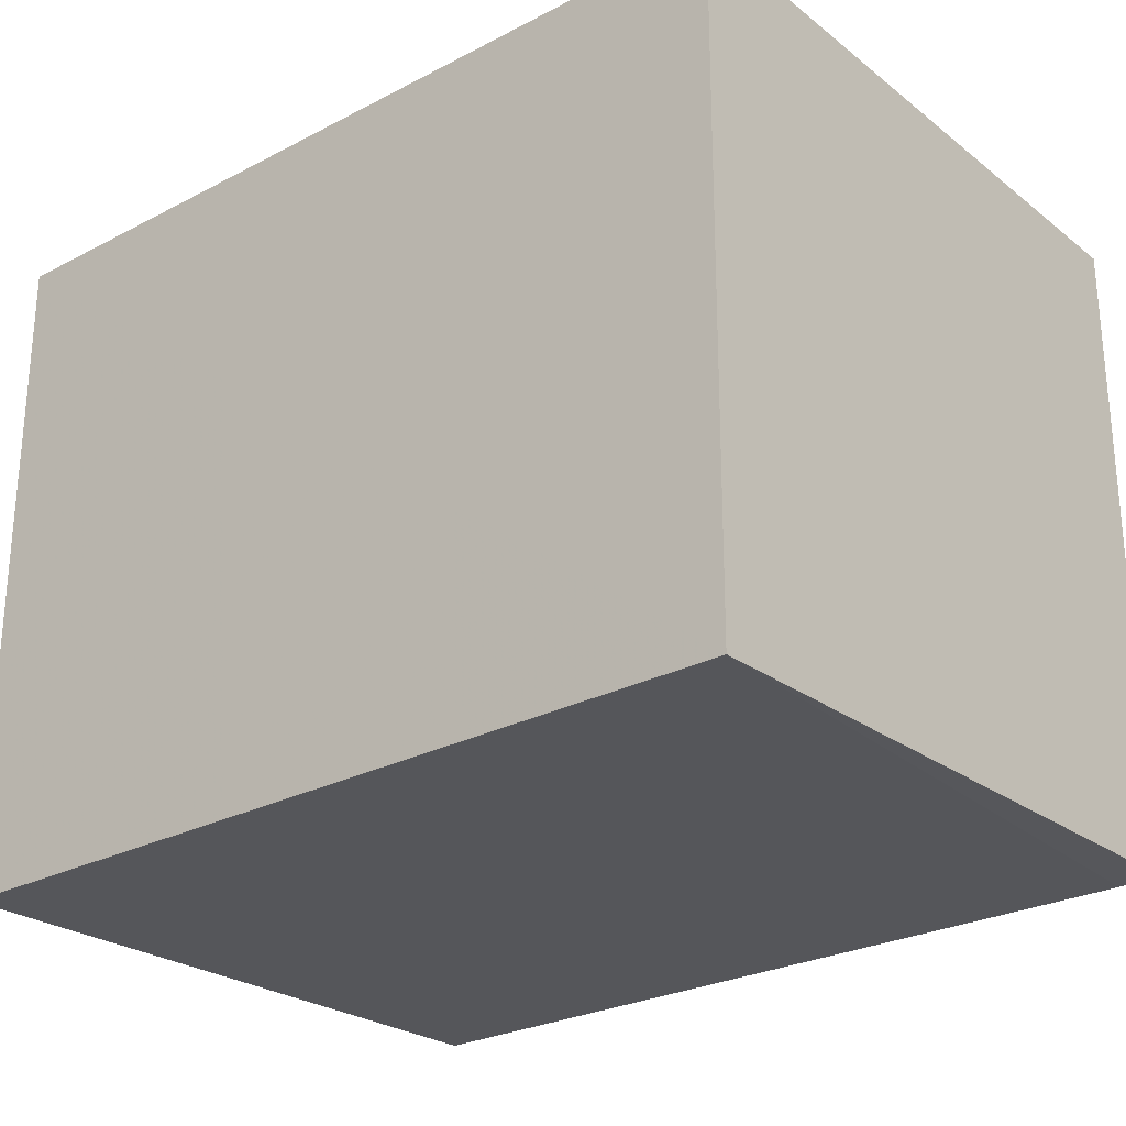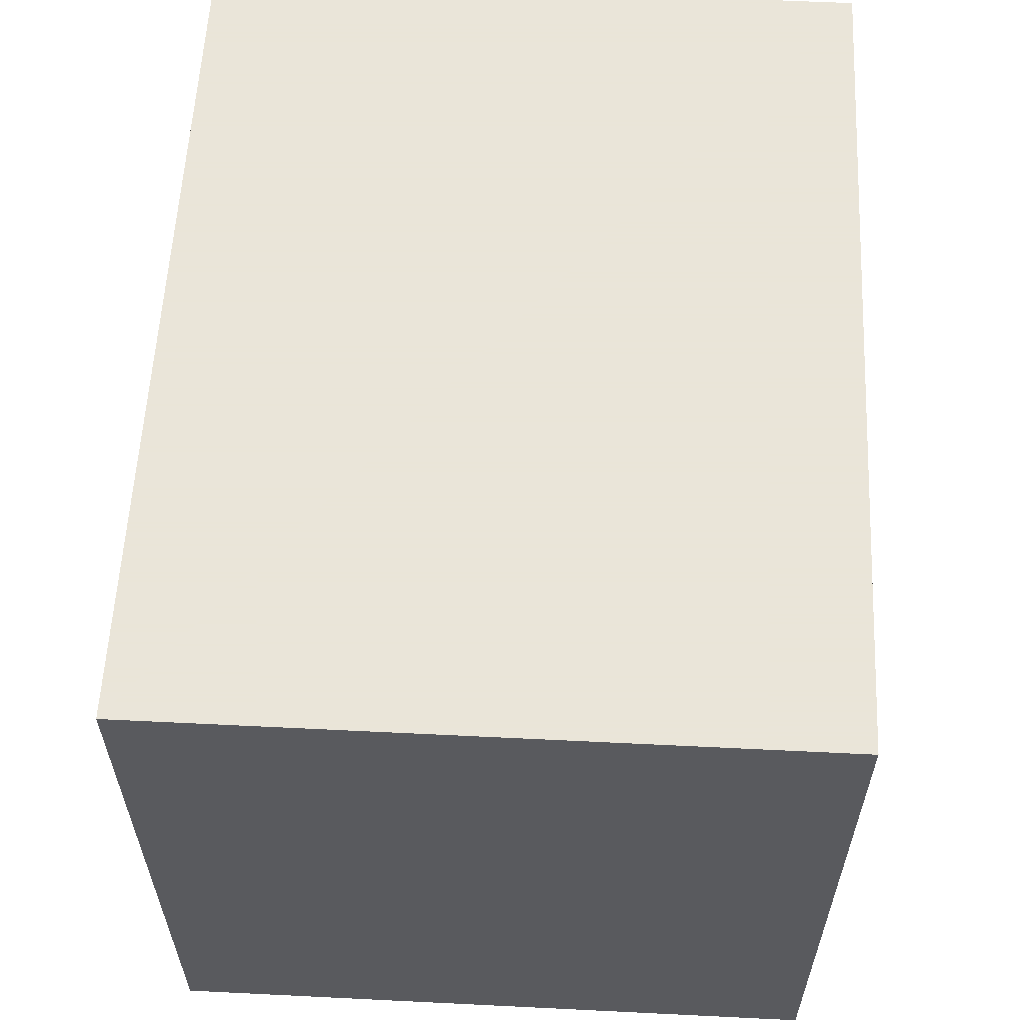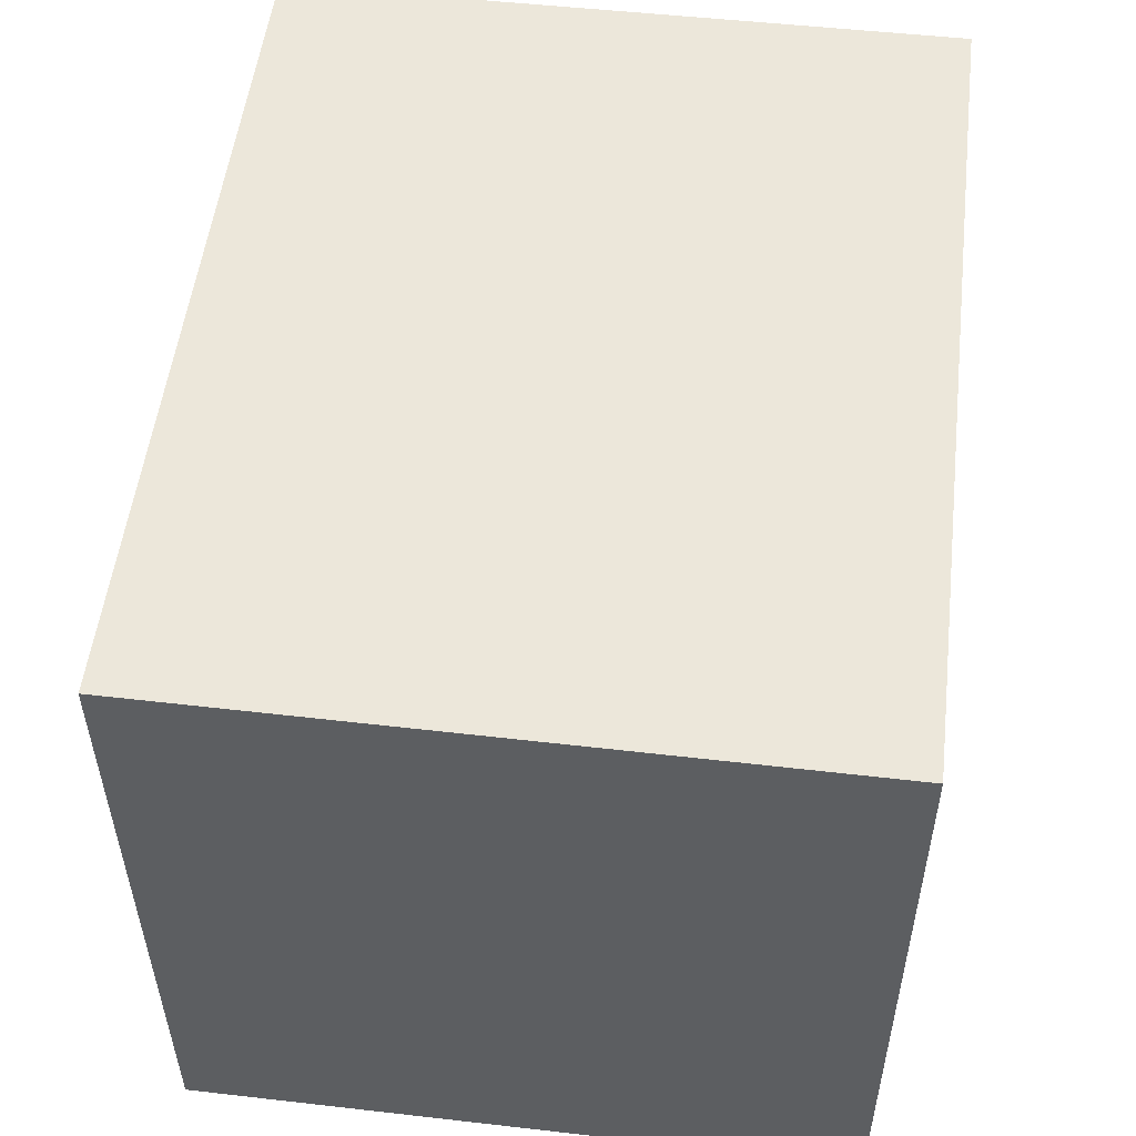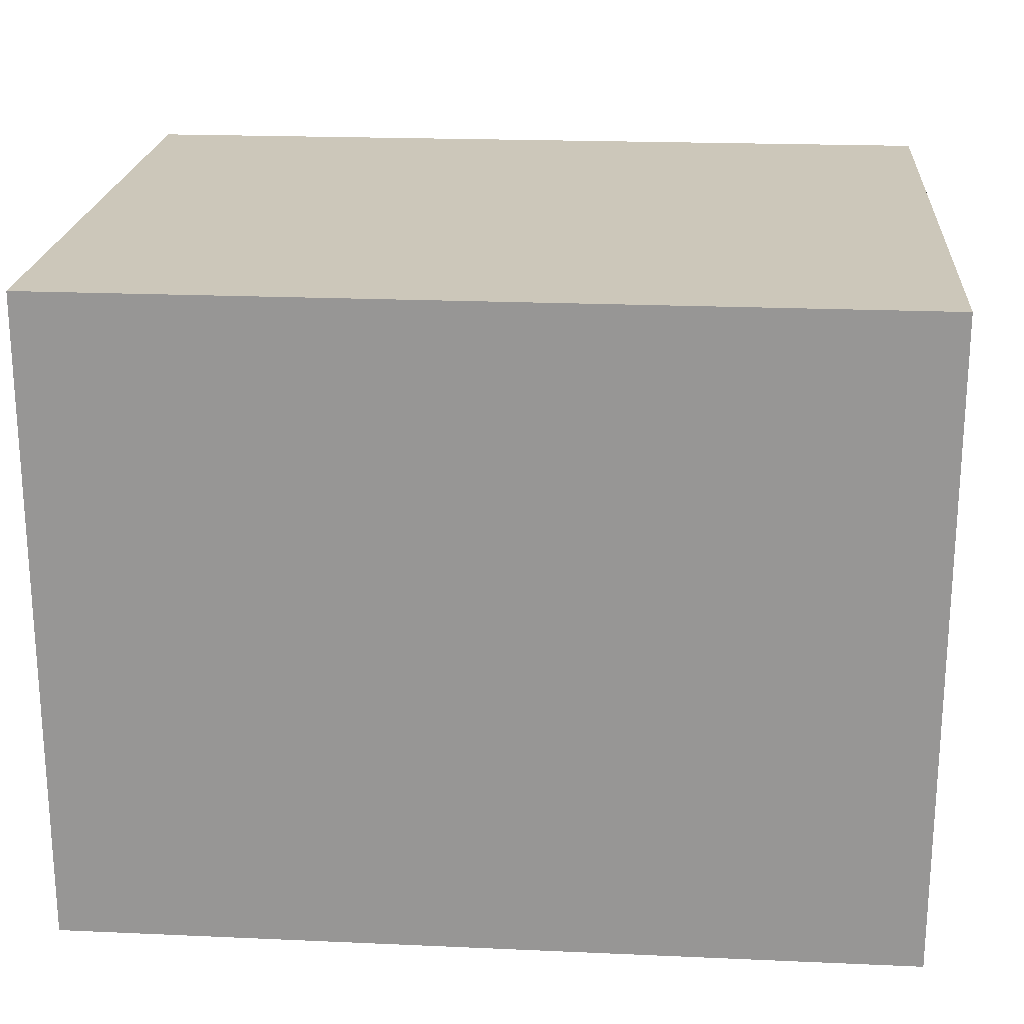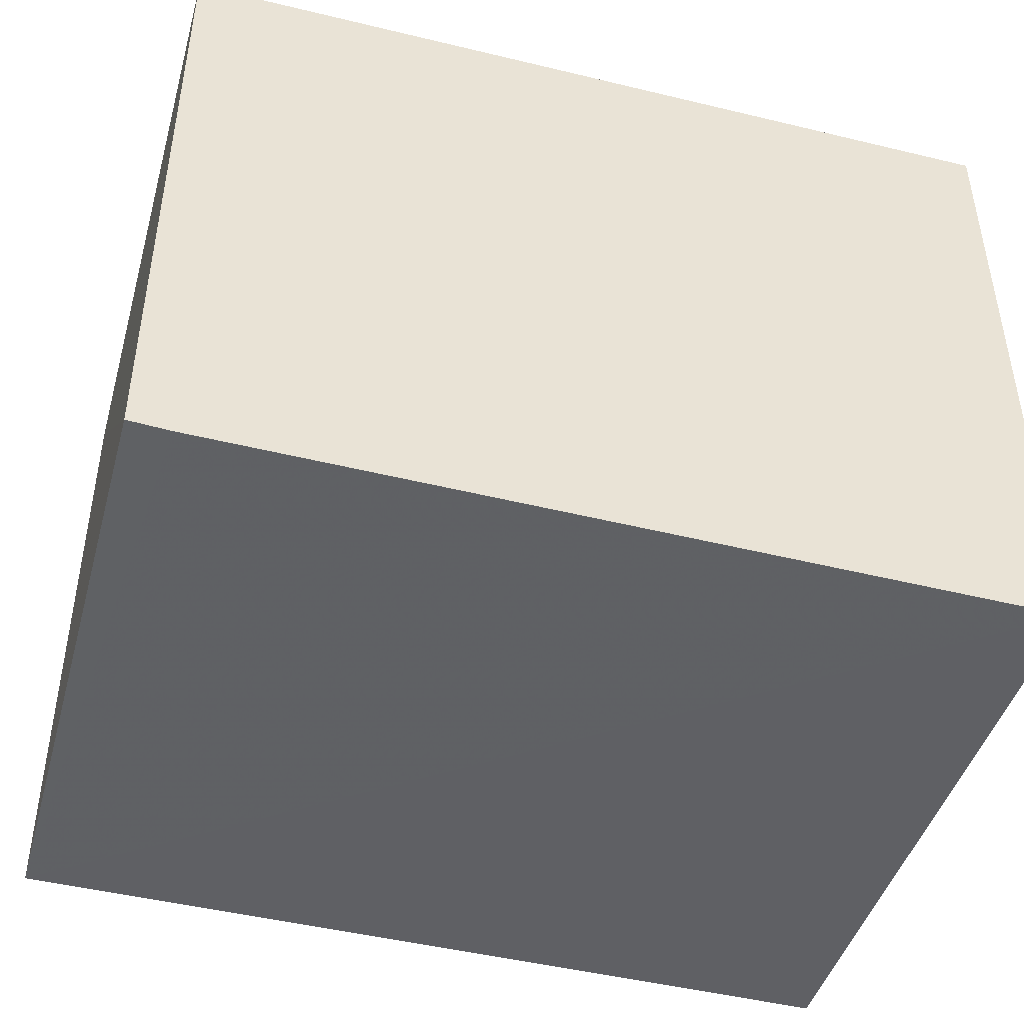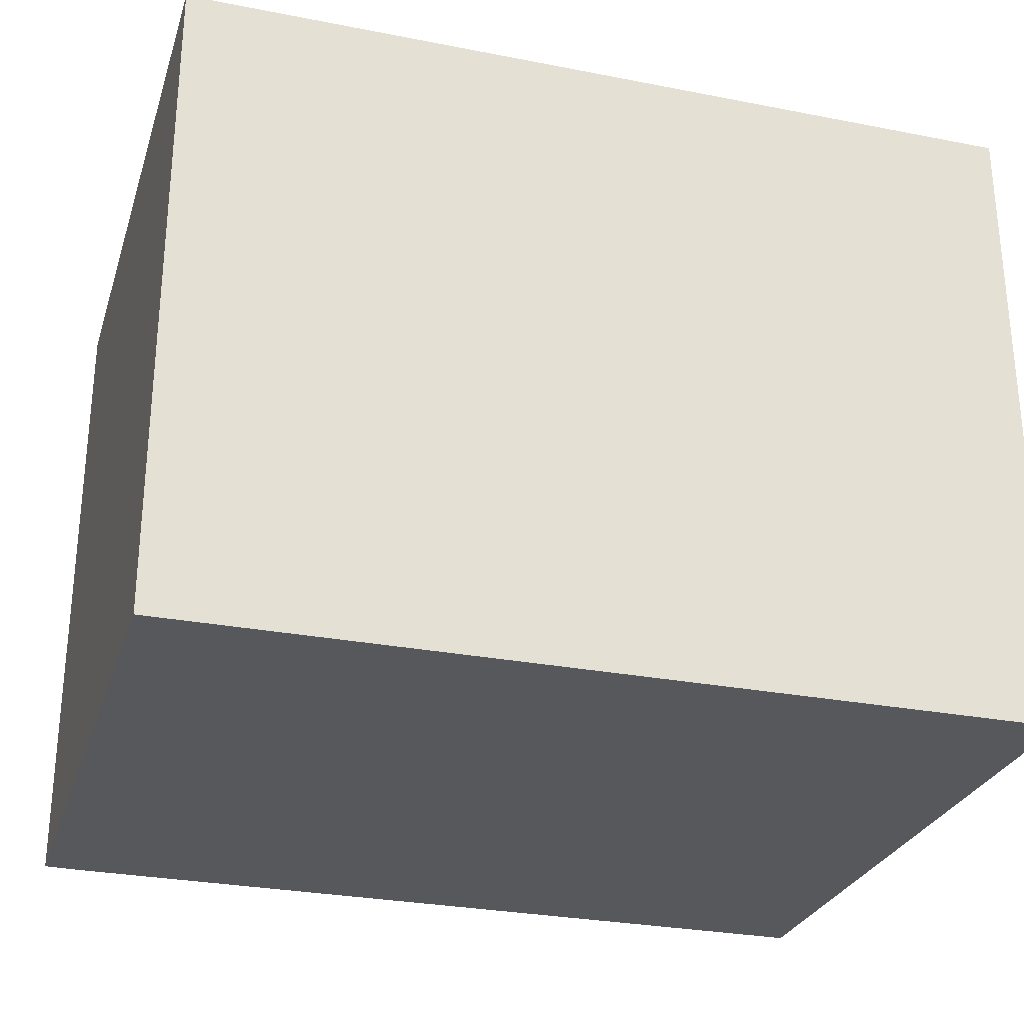
<metadata>
{"format":"obj","ext":"obj","renderer":"f3d","projection":"perspective","resolution":1024,"background":"white","views":[{"elev":-25.7,"azim":39.5,"up":"+Y"},{"elev":58.6,"azim":-87.1,"up":"+Y"},{"elev":51.8,"azim":97.0,"up":"+Z"},{"elev":21.3,"azim":-175.5,"up":"+Z"},{"elev":-44.8,"azim":164.4,"up":"+Y"},{"elev":-27.9,"azim":163.5,"up":"+Z"}]}
</metadata>
<code>
v 0.01716 0.0005458 0.07061
v 0.01712 -0.0233 0.07065
v 0.01715 -0.02314 0.04683
v -0.01361 0.0005458 0.04683
v -0.01361 0.0005458 0.07061
v -0.01359 -0.02356 0.04683
v 0.01716 0.0005458 0.04683
v 0.01569 -0.02321 0.04683
v -0.01358 -0.02362 0.07062
f 1 2 3
f 5 2 1
f 5 1 4
f 6 5 4
f 7 1 3
f 7 4 1
f 7 6 4
f 7 3 6
f 8 6 3
f 8 3 2
f 8 2 6
f 9 6 2
f 9 2 5
f 9 5 6

</code>
